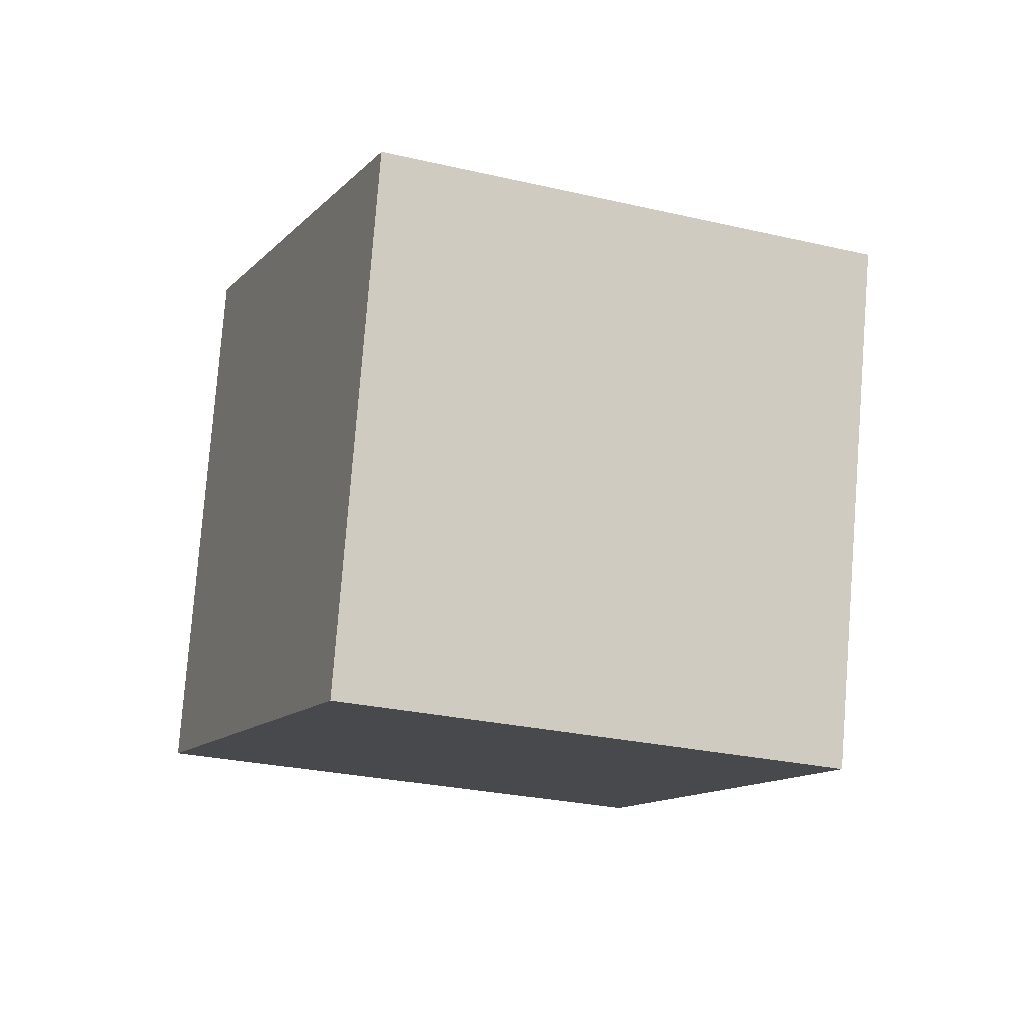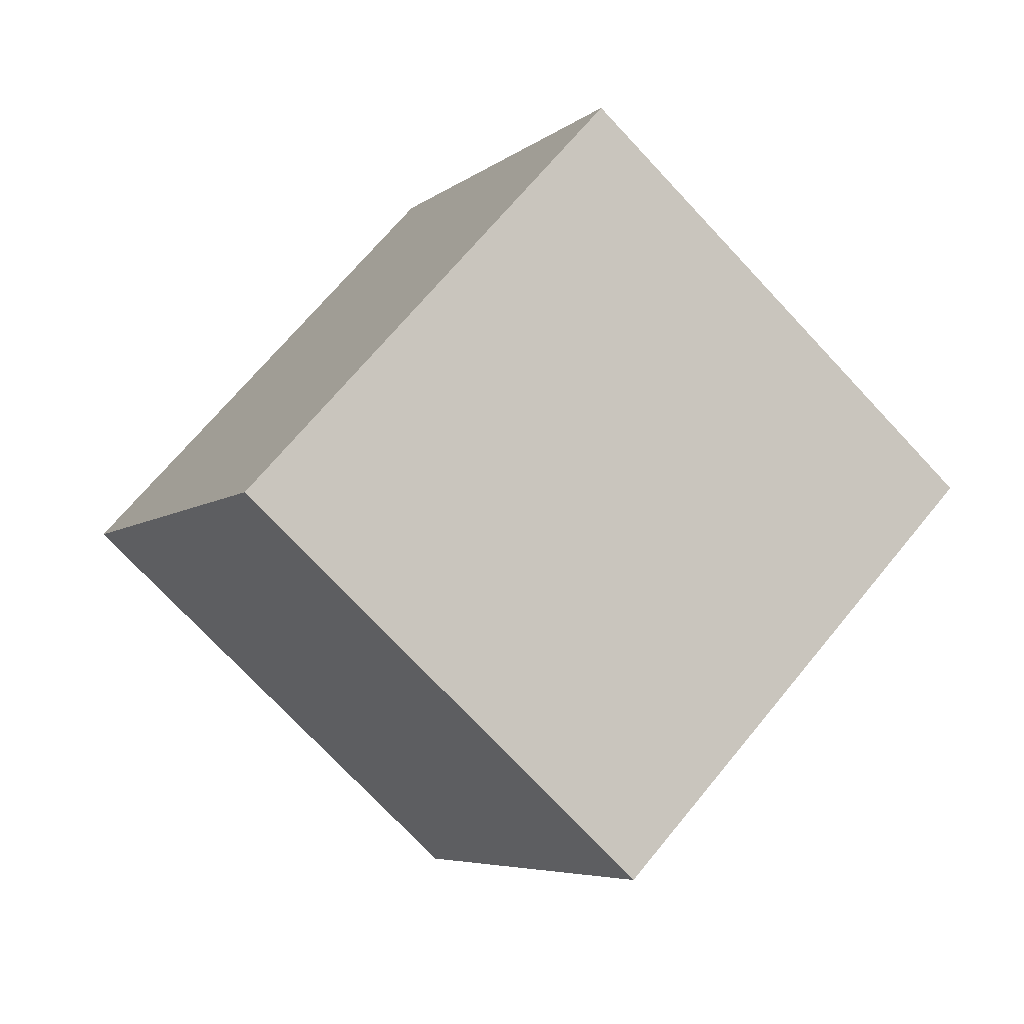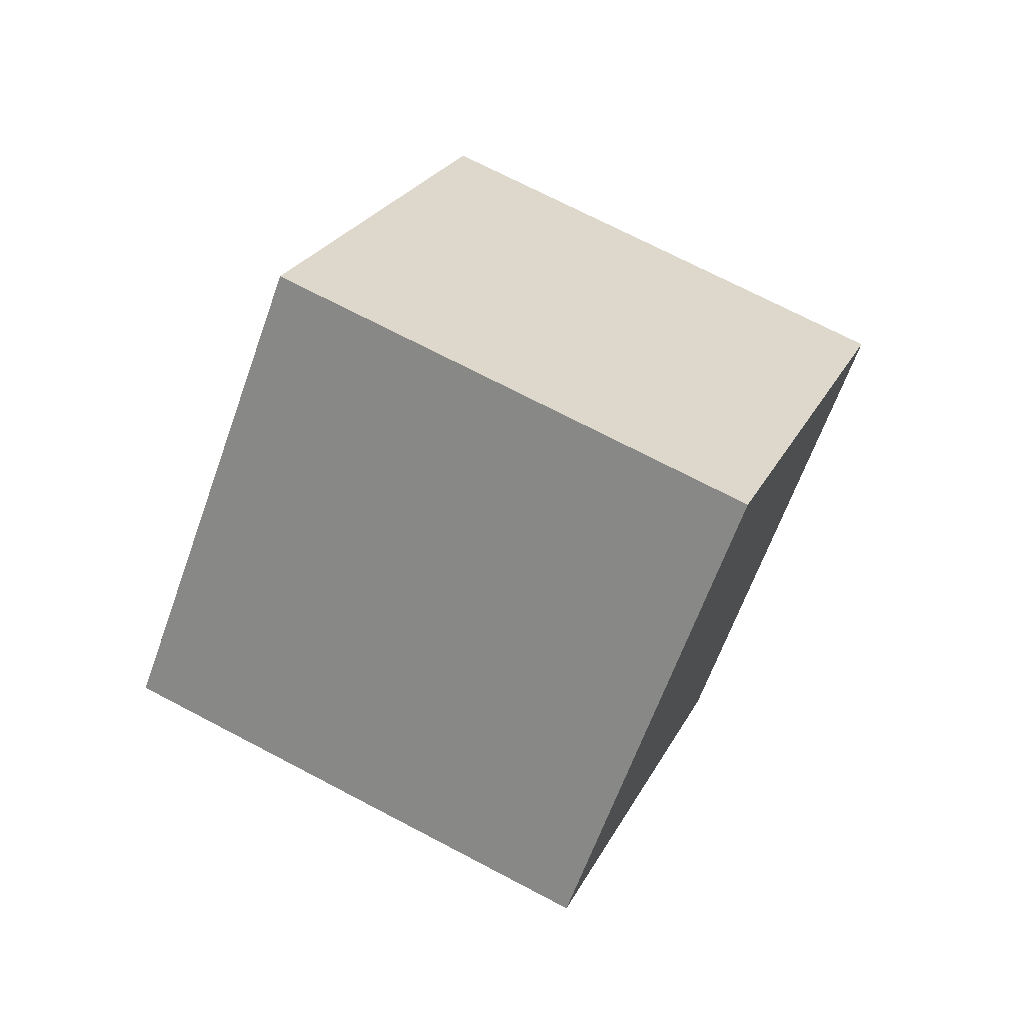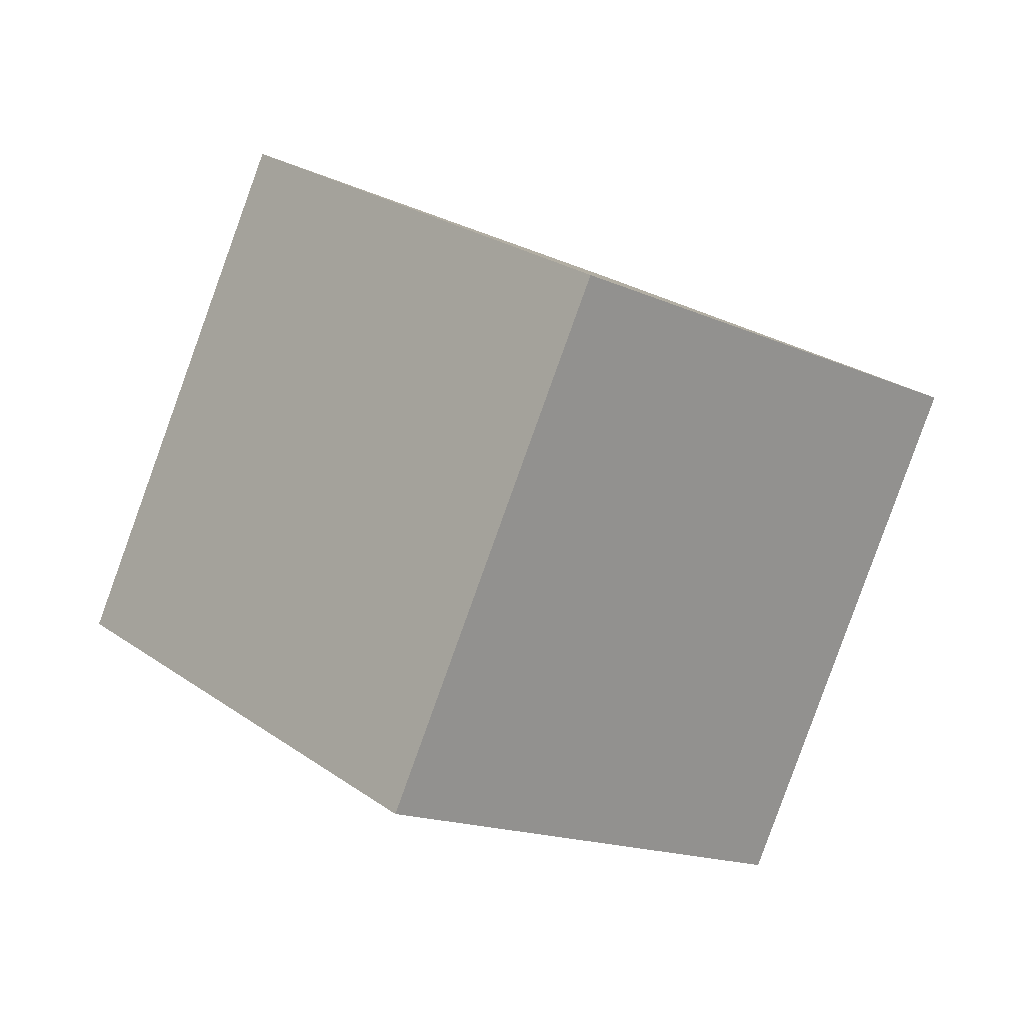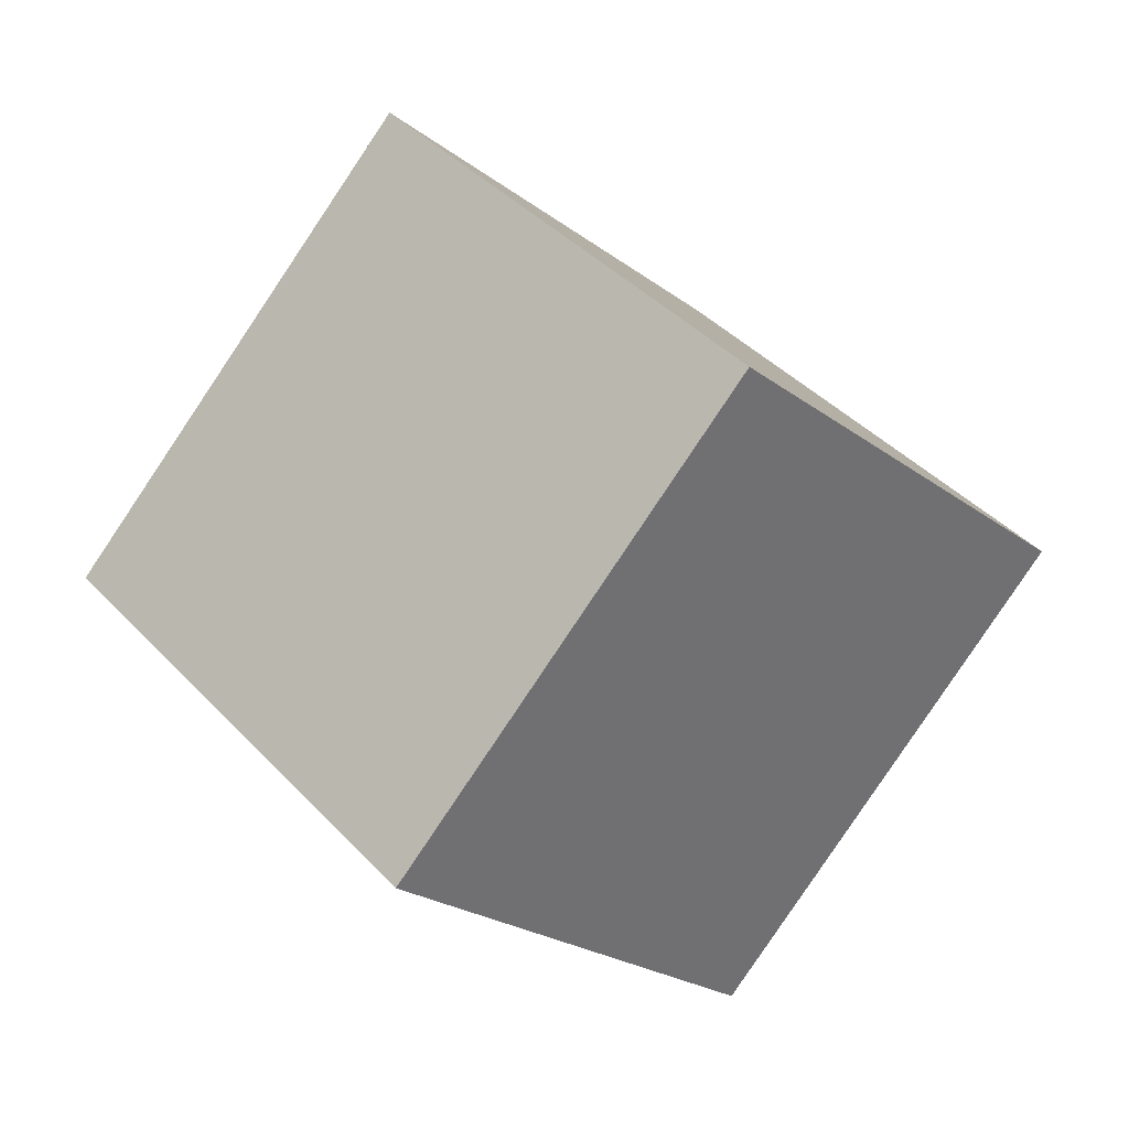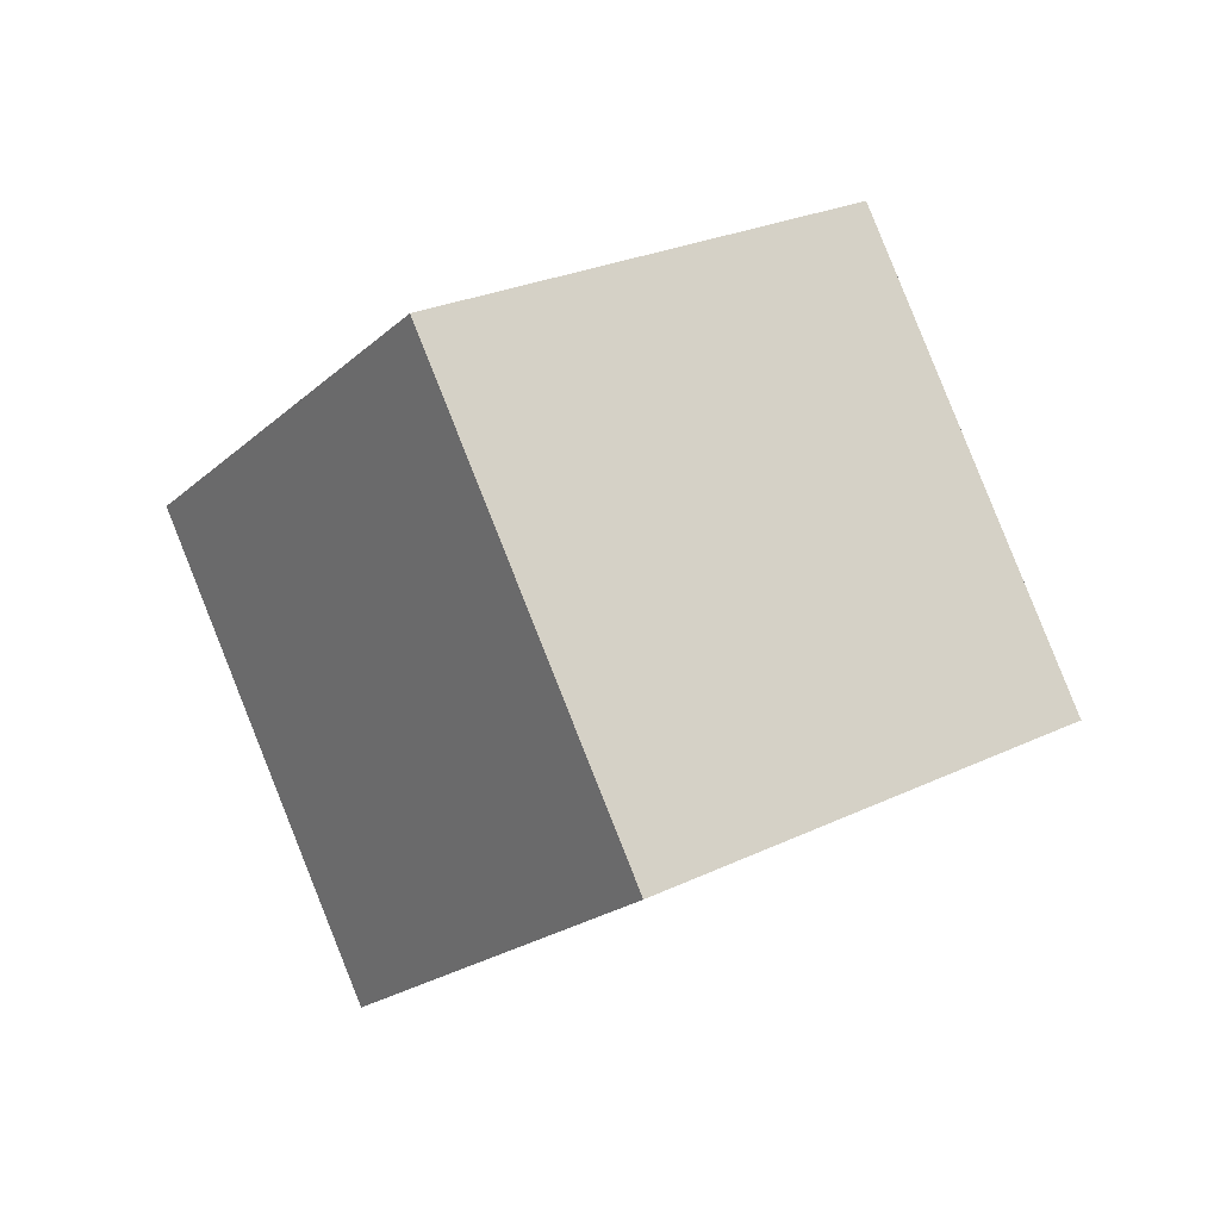
<metadata>
{"format":"obj","ext":"obj","renderer":"f3d","projection":"perspective","resolution":1024,"background":"white","views":[{"elev":-51.7,"azim":8.3,"up":"+Y"},{"elev":-16.4,"azim":-84.6,"up":"+Y"},{"elev":-18.2,"azim":12.8,"up":"+Z"},{"elev":-72.8,"azim":98.2,"up":"+Y"},{"elev":51.0,"azim":81.0,"up":"+Y"},{"elev":-51.8,"azim":66.7,"up":"+Z"}]}
</metadata>
<code>
v -8.692 9.634 -1.623
v -3.962 3.559 4.758
v -0.04222 11.46 -6.296
v 4.688 5.386 0.08468
v -10.37 1.903 -7.742
v -5.635 -4.171 -1.361
v -1.715 3.73 -12.42
v 3.015 -2.344 -6.034
f 2 4 1
f 5 2 1
f 1 4 3
f 3 5 1
f 2 8 4
f 6 2 5
f 6 8 2
f 4 8 3
f 7 5 3
f 3 8 7
f 7 6 5
f 8 6 7

</code>
